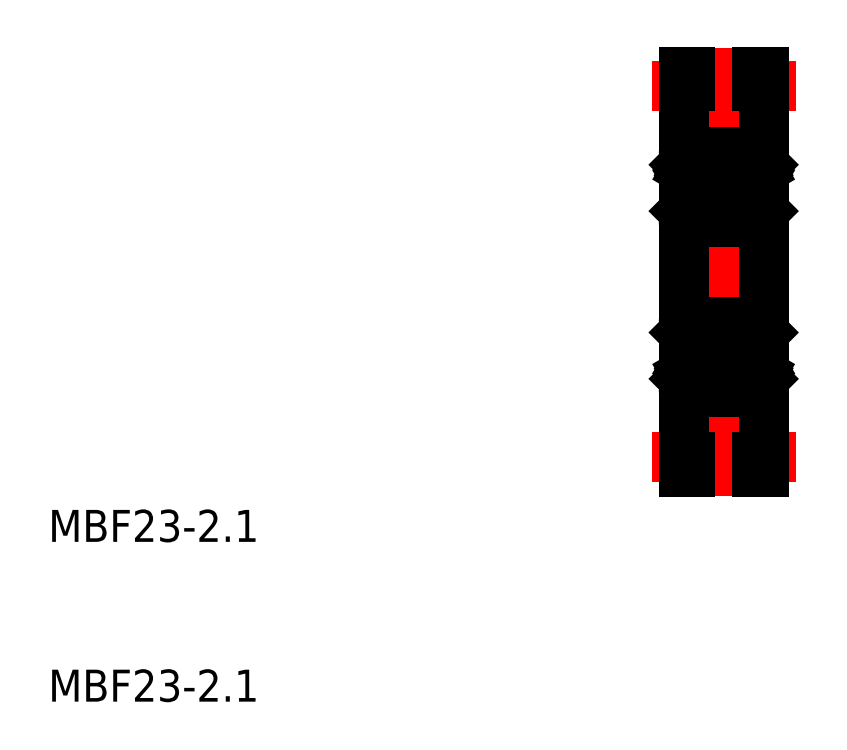
<metadata>
{"format":"dxf","ext":"dxf","renderer":"ezdxf+matplotlib","layout":"modelspace","background":"white","min_lineweight":24,"dpi":150}
</metadata>
<code>
0
SECTION
2
ENTITIES
0
TEXT
8
0
10
40.72
20
183.6
30
0
40
2
1
MBF23-2.1
0
TEXT
8
0
10
40.72
20
173.6
30
0
40
2
1
MBF23-2.1
0
ARC
8
0
10
82.99
20
188.9
30
0
40
2.1
50
0
51
180
0
ARC
8
0
10
82.99
20
212.1
30
0
40
2.1
50
180
51
0
0
LINE
8
CENTER
10
78.49
20
188.9
30
0
11
87.49
21
188.9
31
0
0
LINE
8
CENTER
10
78.49
20
212.1
30
0
11
87.49
21
212.1
31
0
0
LINE
8
CENTER
10
82.99
20
214.5
30
0
11
82.99
21
186.4
31
0
0
LINE
8
0
10
80.89
20
188
30
0
11
80.89
21
188.9
31
0
0
LINE
8
0
10
80.49
20
188
30
0
11
80.89
21
188
31
0
0
LINE
8
0
10
80.49
20
188
30
0
11
80.49
21
213
31
0
0
LINE
8
0
10
80.89
20
213
30
0
11
80.89
21
212.1
31
0
0
LINE
8
0
10
80.49
20
213
30
0
11
80.89
21
213
31
0
0
LINE
8
0
10
85.09
20
188
30
0
11
85.09
21
188.9
31
0
0
LINE
8
0
10
85.49
20
188
30
0
11
85.09
21
188
31
0
0
LINE
8
0
10
85.49
20
188
30
0
11
85.49
21
213
31
0
0
LINE
8
0
10
85.09
20
213
30
0
11
85.09
21
212.1
31
0
0
LINE
8
0
10
85.49
20
213
30
0
11
85.09
21
213
31
0
0
ARC
8
0
10
84.94
20
193.9
30
0
40
0.25
50
180
51
319.2
0
LINE
8
0
10
80.69
20
193
30
0
11
85.29
21
193
31
0
0
ARC
8
0
10
84.94
20
193.9
30
0
40
0.1
50
180
51
347.1
0
ARC
8
0
10
84.94
20
193.8
30
0
40
0.25
50
180
51
330
0
LINE
8
0
10
84.94
20
196.2
30
0
11
85.19
21
196.2
31
0
0
LINE
8
0
10
84.94
20
196.4
30
0
11
85.14
21
196.4
31
0
0
LINE
8
0
10
84.69
20
196.6
30
0
11
85.39
21
196.6
31
0
0
LINE
8
0
10
84.69
20
194.4
30
0
11
85.19
21
194.7
31
0
0
LINE
8
0
10
84.84
20
194.4
30
0
11
85.34
21
194.6
31
0
0
LINE
8
0
10
80.69
20
203.5
30
0
11
85.29
21
203.5
31
0
0
LINE
8
0
10
80.69
20
197.5
30
0
11
85.29
21
197.5
31
0
0
LINE
8
0
10
80.69
20
208
30
0
11
85.29
21
208
31
0
0
ARC
8
0
10
84.94
20
207
30
0
40
0.25
50
40.81
51
180
0
LINE
8
0
10
84.84
20
206.6
30
0
11
85.34
21
206.3
31
0
0
LINE
8
0
10
84.69
20
206.5
30
0
11
85.19
21
206.2
31
0
0
LINE
8
0
10
84.69
20
204.4
30
0
11
85.39
21
204.4
31
0
0
LINE
8
0
10
84.94
20
204.6
30
0
11
85.14
21
204.6
31
0
0
LINE
8
0
10
84.94
20
204.7
30
0
11
85.19
21
204.7
31
0
0
ARC
8
0
10
84.94
20
207.1
30
0
40
0.25
50
30
51
180
0
ARC
8
0
10
84.94
20
207
30
0
40
0.1
50
12.88
51
180
0
LINE
8
CENTER
10
79.23
20
200.5
30
0
11
86.75
21
200.5
31
0
0
LINE
8
0
10
80.49
20
200.5
30
0
11
80.49
21
207.8
31
0
0
LINE
8
0
10
80.49
20
200.5
30
0
11
80.49
21
193.2
31
0
0
ARC
8
0
10
80.69
20
193.2
30
0
40
0.2
50
180
51
270
0
ARC
8
0
10
80.69
20
197.3
30
0
40
0.2
50
90
51
180
0
LINE
8
0
10
82.16
20
194.4
30
0
11
81.39
21
194.4
31
0
0
LINE
8
0
10
82.16
20
196.1
30
0
11
81.49
21
196.1
31
0
0
CIRCLE
8
0
10
82.99
20
195.2
30
0
40
1.191
0
LINE
8
0
10
80.64
20
194.6
30
0
11
80.64
21
196.2
31
0
0
LINE
8
0
10
80.79
20
194.7
30
0
11
80.79
21
196.2
31
0
0
LINE
8
0
10
80.74
20
193.9
30
0
11
80.59
21
193.9
31
0
0
LINE
8
0
10
80.59
20
193.9
30
0
11
80.49
21
193.8
31
0
0
LINE
8
0
10
81.14
20
193.9
30
0
11
81.14
21
194.4
31
0
0
LINE
8
0
10
81.29
20
193.9
30
0
11
81.29
21
194.4
31
0
0
LINE
8
0
10
81.39
20
194.4
30
0
11
81.29
21
194.3
31
0
0
LINE
8
0
10
80.79
20
194.3
30
0
11
80.64
21
194.4
31
0
0
LINE
8
0
10
80.64
20
194.2
30
0
11
80.64
21
194.4
31
0
0
ARC
8
0
10
81.04
20
193.9
30
0
40
0.25
50
220.8
51
0
0
LINE
8
0
10
80.79
20
194.2
30
0
11
80.79
21
194.3
31
0
0
ARC
8
0
10
80.89
20
194.2
30
0
40
0.1
50
180
51
210
0
ARC
8
0
10
80.74
20
194.2
30
0
40
0.1
50
180
51
210
0
LINE
8
0
10
80.82
20
193.7
30
0
11
80.74
21
193.9
31
0
0
ARC
8
0
10
81.04
20
193.8
30
0
40
0.25
50
210
51
0.00044
0
ARC
8
0
10
81.04
20
193.9
30
0
40
0.1
50
192.9
51
0
0
LINE
8
0
10
80.65
20
194.1
30
0
11
80.85
21
193.8
31
0
0
LINE
8
0
10
80.8
20
194.1
30
0
11
80.94
21
193.9
31
0
0
LINE
8
0
10
81.29
20
193.8
30
0
11
81.29
21
194.3
31
0
0
LINE
8
0
10
81.14
20
194.4
30
0
11
80.64
21
194.6
31
0
0
LINE
8
0
10
81.29
20
194.4
30
0
11
80.79
21
194.7
31
0
0
LINE
8
0
10
81.29
20
196.6
30
0
11
80.59
21
196.6
31
0
0
ARC
8
0
10
80.84
20
196.2
30
0
40
0.2
50
90
51
180
0
LINE
8
0
10
80.59
20
196.6
30
0
11
80.49
21
196.7
31
0
0
LINE
8
0
10
81.39
20
196.2
30
0
11
81.39
21
196.5
31
0
0
LINE
8
0
10
81.04
20
196.2
30
0
11
81.04
21
196.4
31
0
0
LINE
8
0
10
81.04
20
196.4
30
0
11
80.84
21
196.4
31
0
0
LINE
8
0
10
81.04
20
196.2
30
0
11
80.79
21
196.2
31
0
0
LINE
8
0
10
81.49
20
196.1
30
0
11
81.39
21
196.2
31
0
0
ARC
8
0
10
81.29
20
196.5
30
0
40
0.1
50
0
51
90
0
LINE
8
0
10
84.59
20
194.4
30
0
11
84.69
21
194.3
31
0
0
LINE
8
0
10
84.69
20
193.9
30
0
11
84.69
21
194.4
31
0
0
LINE
8
0
10
84.84
20
193.9
30
0
11
84.84
21
194.4
31
0
0
LINE
8
0
10
84.69
20
193.8
30
0
11
84.69
21
194.3
31
0
0
LINE
8
0
10
83.82
20
194.4
30
0
11
84.59
21
194.4
31
0
0
LINE
8
0
10
84.59
20
196.2
30
0
11
84.59
21
196.5
31
0
0
LINE
8
0
10
83.82
20
196.1
30
0
11
84.49
21
196.1
31
0
0
LINE
8
0
10
84.49
20
196.1
30
0
11
84.59
21
196.2
31
0
0
LINE
8
0
10
84.94
20
196.2
30
0
11
84.94
21
196.4
31
0
0
ARC
8
0
10
84.69
20
196.5
30
0
40
0.1
50
90
51
180
0
CIRCLE
8
0
10
82.99
20
205.7
30
0
40
1.191
0
LINE
8
0
10
80.79
20
206.2
30
0
11
80.79
21
204.7
31
0
0
LINE
8
0
10
80.64
20
206.3
30
0
11
80.64
21
204.8
31
0
0
LINE
8
0
10
82.16
20
204.9
30
0
11
81.49
21
204.9
31
0
0
ARC
8
0
10
80.69
20
203.7
30
0
40
0.2
50
180
51
270
0
LINE
8
0
10
80.49
20
202.3
30
0
11
80.49
21
202.3
31
0
0
ARC
8
0
10
80.84
20
204.8
30
0
40
0.2
50
180
51
270
0
LINE
8
0
10
81.29
20
204.4
30
0
11
80.59
21
204.4
31
0
0
LINE
8
0
10
80.49
20
204.1
30
0
11
80.49
21
204.1
31
0
0
LINE
8
0
10
80.59
20
204.4
30
0
11
80.49
21
204.3
31
0
0
LINE
8
0
10
81.39
20
204.8
30
0
11
81.39
21
204.5
31
0
0
LINE
8
0
10
81.04
20
204.7
30
0
11
81.04
21
204.6
31
0
0
ARC
8
0
10
81.29
20
204.5
30
0
40
0.1
50
270
51
0
0
LINE
8
0
10
81.04
20
204.6
30
0
11
80.84
21
204.6
31
0
0
LINE
8
0
10
81.04
20
204.7
30
0
11
80.79
21
204.7
31
0
0
LINE
8
0
10
81.49
20
204.9
30
0
11
81.39
21
204.8
31
0
0
LINE
8
0
10
84.59
20
204.8
30
0
11
84.59
21
204.5
31
0
0
LINE
8
0
10
84.94
20
204.7
30
0
11
84.94
21
204.6
31
0
0
ARC
8
0
10
84.69
20
204.5
30
0
40
0.1
50
180
51
270
0
LINE
8
0
10
83.82
20
204.9
30
0
11
84.49
21
204.9
31
0
0
LINE
8
0
10
84.49
20
204.9
30
0
11
84.59
21
204.8
31
0
0
LINE
8
0
10
82.16
20
206.6
30
0
11
81.39
21
206.6
31
0
0
LINE
8
0
10
80.74
20
207.1
30
0
11
80.59
21
207.1
31
0
0
LINE
8
0
10
80.59
20
207.1
30
0
11
80.49
21
207.2
31
0
0
LINE
8
0
10
81.29
20
207.1
30
0
11
81.29
21
206.7
31
0
0
LINE
8
0
10
80.79
20
206.7
30
0
11
80.79
21
206.6
31
0
0
LINE
8
0
10
80.64
20
206.7
30
0
11
80.64
21
206.5
31
0
0
LINE
8
0
10
81.29
20
207
30
0
11
81.29
21
206.5
31
0
0
LINE
8
0
10
81.14
20
207
30
0
11
81.14
21
206.6
31
0
0
LINE
8
0
10
81.39
20
206.6
30
0
11
81.29
21
206.7
31
0
0
LINE
8
0
10
80.79
20
206.6
30
0
11
80.64
21
206.5
31
0
0
LINE
8
0
10
81.29
20
206.5
30
0
11
80.79
21
206.2
31
0
0
LINE
8
0
10
81.14
20
206.6
30
0
11
80.64
21
206.3
31
0
0
ARC
8
0
10
81.04
20
207
30
0
40
0.25
50
0
51
139.2
0
LINE
8
0
10
80.8
20
206.8
30
0
11
80.94
21
207
31
0
0
LINE
8
0
10
80.65
20
206.8
30
0
11
80.85
21
207.1
31
0
0
ARC
8
0
10
81.04
20
207
30
0
40
0.1
50
0
51
167.1
0
ARC
8
0
10
81.04
20
207.1
30
0
40
0.25
50
360
51
150
0
LINE
8
0
10
80.82
20
207.2
30
0
11
80.74
21
207.1
31
0
0
ARC
8
0
10
80.74
20
206.7
30
0
40
0.1
50
150
51
180
0
ARC
8
0
10
80.89
20
206.7
30
0
40
0.1
50
150
51
180
0
ARC
8
0
10
80.69
20
207.8
30
0
40
0.2
50
90
51
180
0
LINE
8
0
10
84.84
20
207
30
0
11
84.84
21
206.6
31
0
0
LINE
8
0
10
84.69
20
207
30
0
11
84.69
21
206.5
31
0
0
LINE
8
0
10
84.69
20
207.1
30
0
11
84.69
21
206.7
31
0
0
LINE
8
0
10
83.82
20
206.6
30
0
11
84.59
21
206.6
31
0
0
LINE
8
0
10
84.59
20
206.6
30
0
11
84.69
21
206.7
31
0
0
LINE
8
0
10
85.49
20
200.5
30
0
11
85.49
21
207.8
31
0
0
LINE
8
0
10
85.49
20
200.5
30
0
11
85.49
21
193.2
31
0
0
ARC
8
0
10
85.29
20
193.2
30
0
40
0.2
50
270
51
0
0
ARC
8
0
10
85.29
20
197.3
30
0
40
0.2
50
0
51
90
0
LINE
8
0
10
85.19
20
194.7
30
0
11
85.19
21
196.2
31
0
0
LINE
8
0
10
85.34
20
194.6
30
0
11
85.34
21
196.2
31
0
0
LINE
8
0
10
85.34
20
194.2
30
0
11
85.34
21
194.4
31
0
0
LINE
8
0
10
85.19
20
194.3
30
0
11
85.34
21
194.4
31
0
0
LINE
8
0
10
85.18
20
194.1
30
0
11
85.04
21
193.9
31
0
0
LINE
8
0
10
85.33
20
194.1
30
0
11
85.13
21
193.8
31
0
0
LINE
8
0
10
85.16
20
193.7
30
0
11
85.24
21
193.9
31
0
0
ARC
8
0
10
85.24
20
194.2
30
0
40
0.1
50
330
51
0.0006
0
ARC
8
0
10
85.09
20
194.2
30
0
40
0.1
50
330
51
0.0006
0
LINE
8
0
10
85.19
20
194.2
30
0
11
85.19
21
194.3
31
0
0
LINE
8
0
10
85.24
20
193.9
30
0
11
85.39
21
193.9
31
0
0
LINE
8
0
10
85.39
20
193.9
30
0
11
85.49
21
193.8
31
0
0
ARC
8
0
10
85.14
20
196.2
30
0
40
0.2
50
0.00032
51
90
0
LINE
8
0
10
85.39
20
196.6
30
0
11
85.49
21
196.7
31
0
0
LINE
8
0
10
85.34
20
206.3
30
0
11
85.34
21
204.8
31
0
0
LINE
8
0
10
85.19
20
206.2
30
0
11
85.19
21
204.7
31
0
0
ARC
8
0
10
85.29
20
203.7
30
0
40
0.2
50
270
51
0
0
ARC
8
0
10
85.14
20
204.8
30
0
40
0.2
50
270
51
360
0
LINE
8
0
10
85.39
20
204.4
30
0
11
85.49
21
204.3
31
0
0
LINE
8
0
10
85.34
20
206.7
30
0
11
85.34
21
206.5
31
0
0
LINE
8
0
10
85.19
20
206.7
30
0
11
85.19
21
206.6
31
0
0
LINE
8
0
10
85.19
20
206.6
30
0
11
85.34
21
206.5
31
0
0
LINE
8
0
10
85.39
20
207.1
30
0
11
85.49
21
207.2
31
0
0
LINE
8
0
10
85.24
20
207.1
30
0
11
85.39
21
207.1
31
0
0
ARC
8
0
10
85.09
20
206.7
30
0
40
0.1
50
360
51
30
0
ARC
8
0
10
85.24
20
206.7
30
0
40
0.1
50
360
51
30
0
LINE
8
0
10
85.16
20
207.2
30
0
11
85.24
21
207.1
31
0
0
LINE
8
0
10
85.33
20
206.8
30
0
11
85.13
21
207.1
31
0
0
LINE
8
0
10
85.18
20
206.8
30
0
11
85.04
21
207
31
0
0
ARC
8
0
10
85.29
20
207.8
30
0
40
0.2
50
0
51
90
0
ENDSEC
0
EOF

</code>
